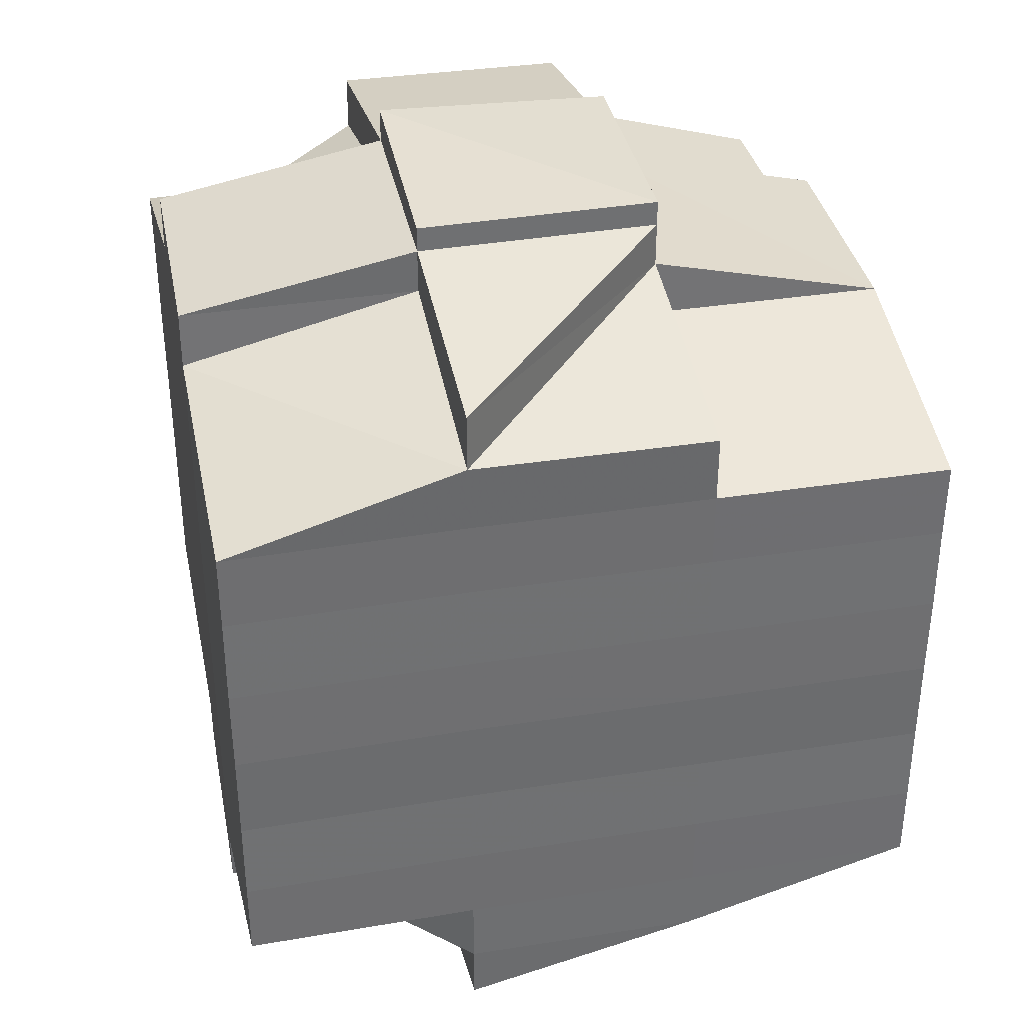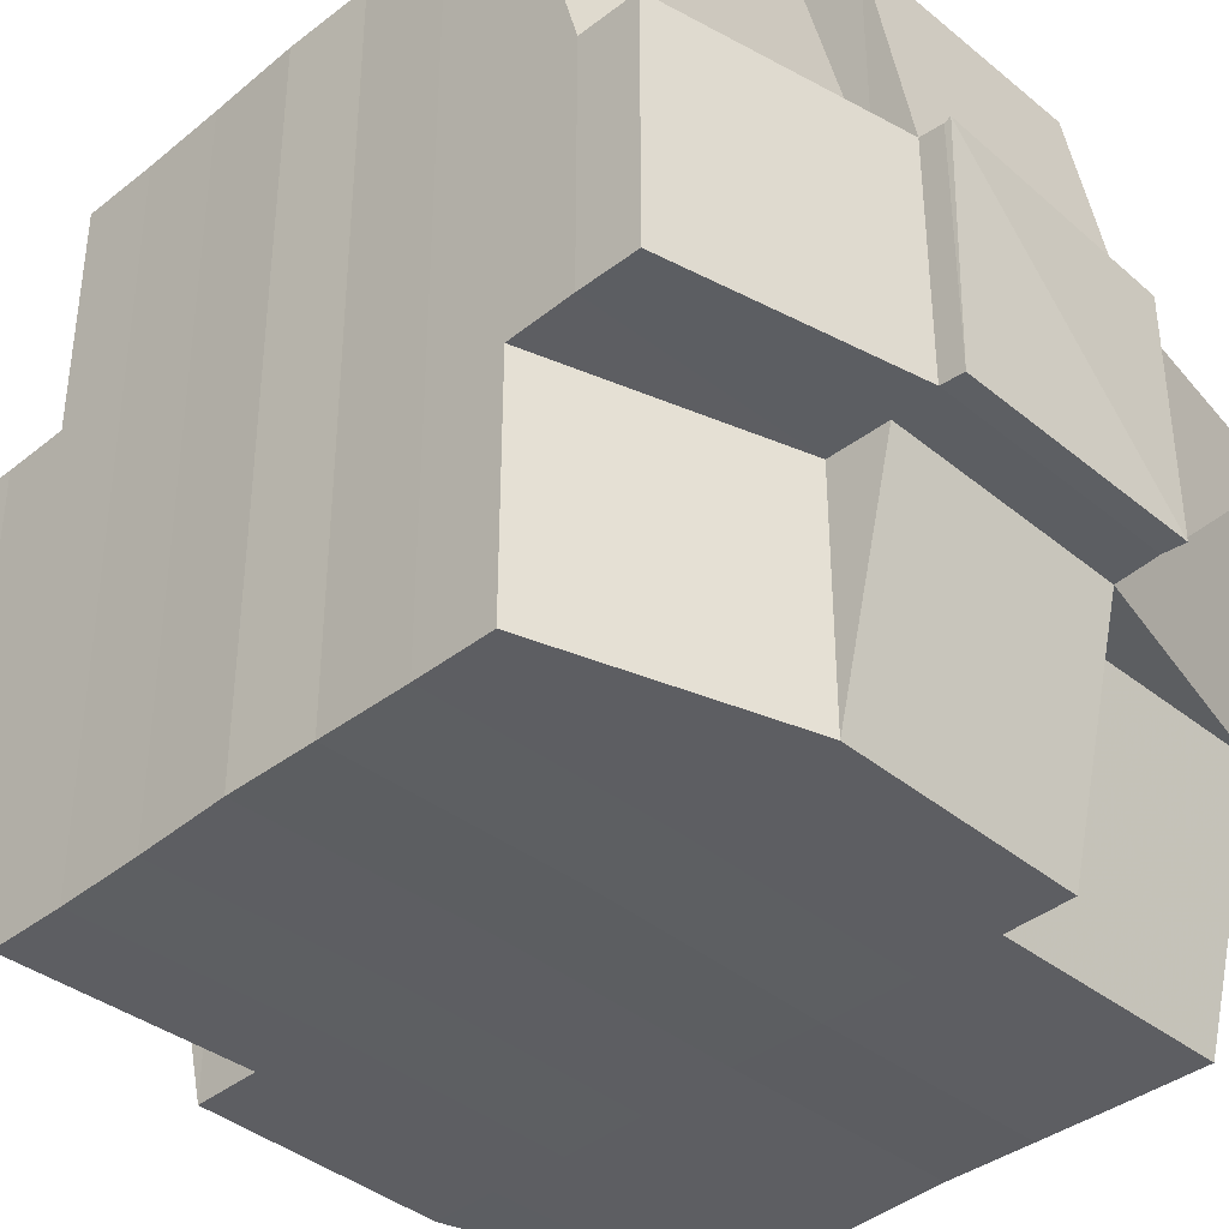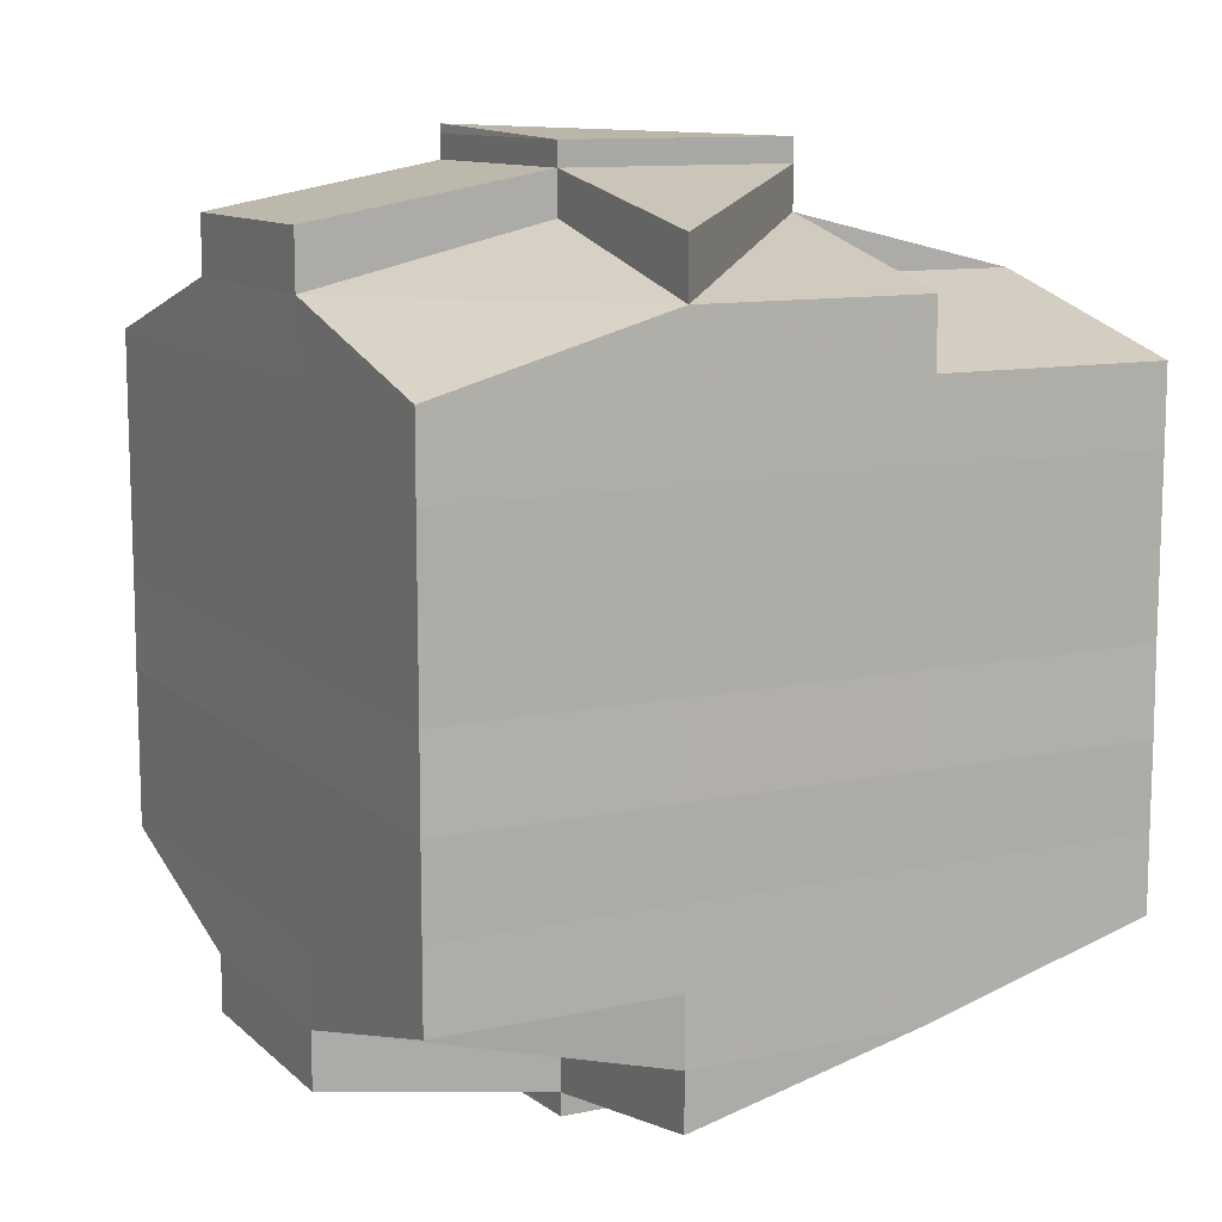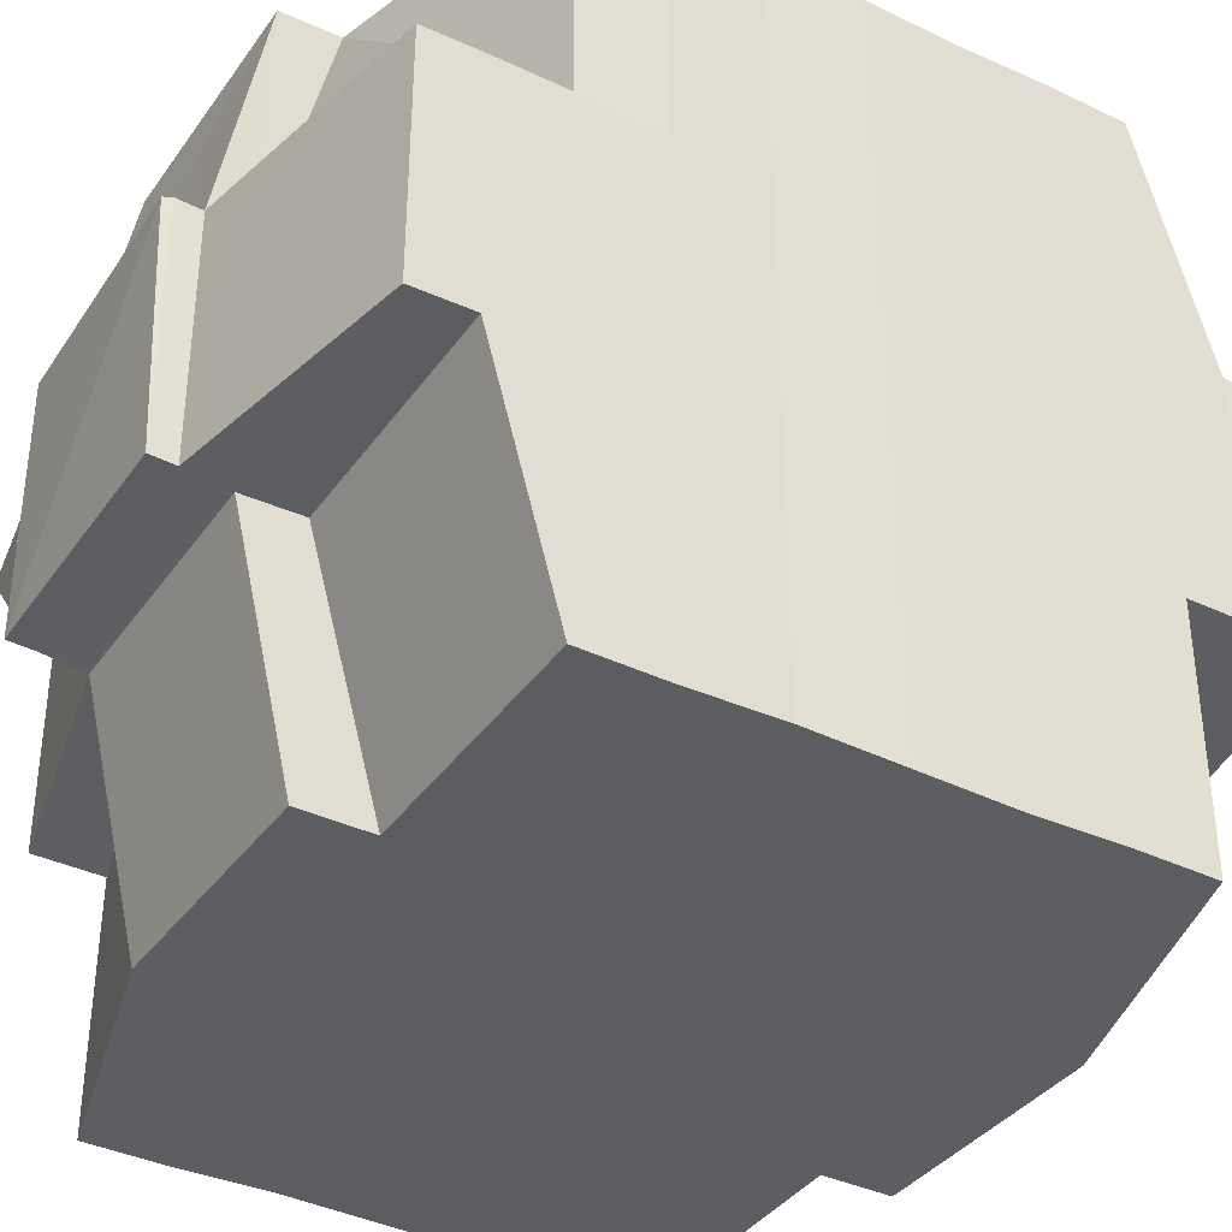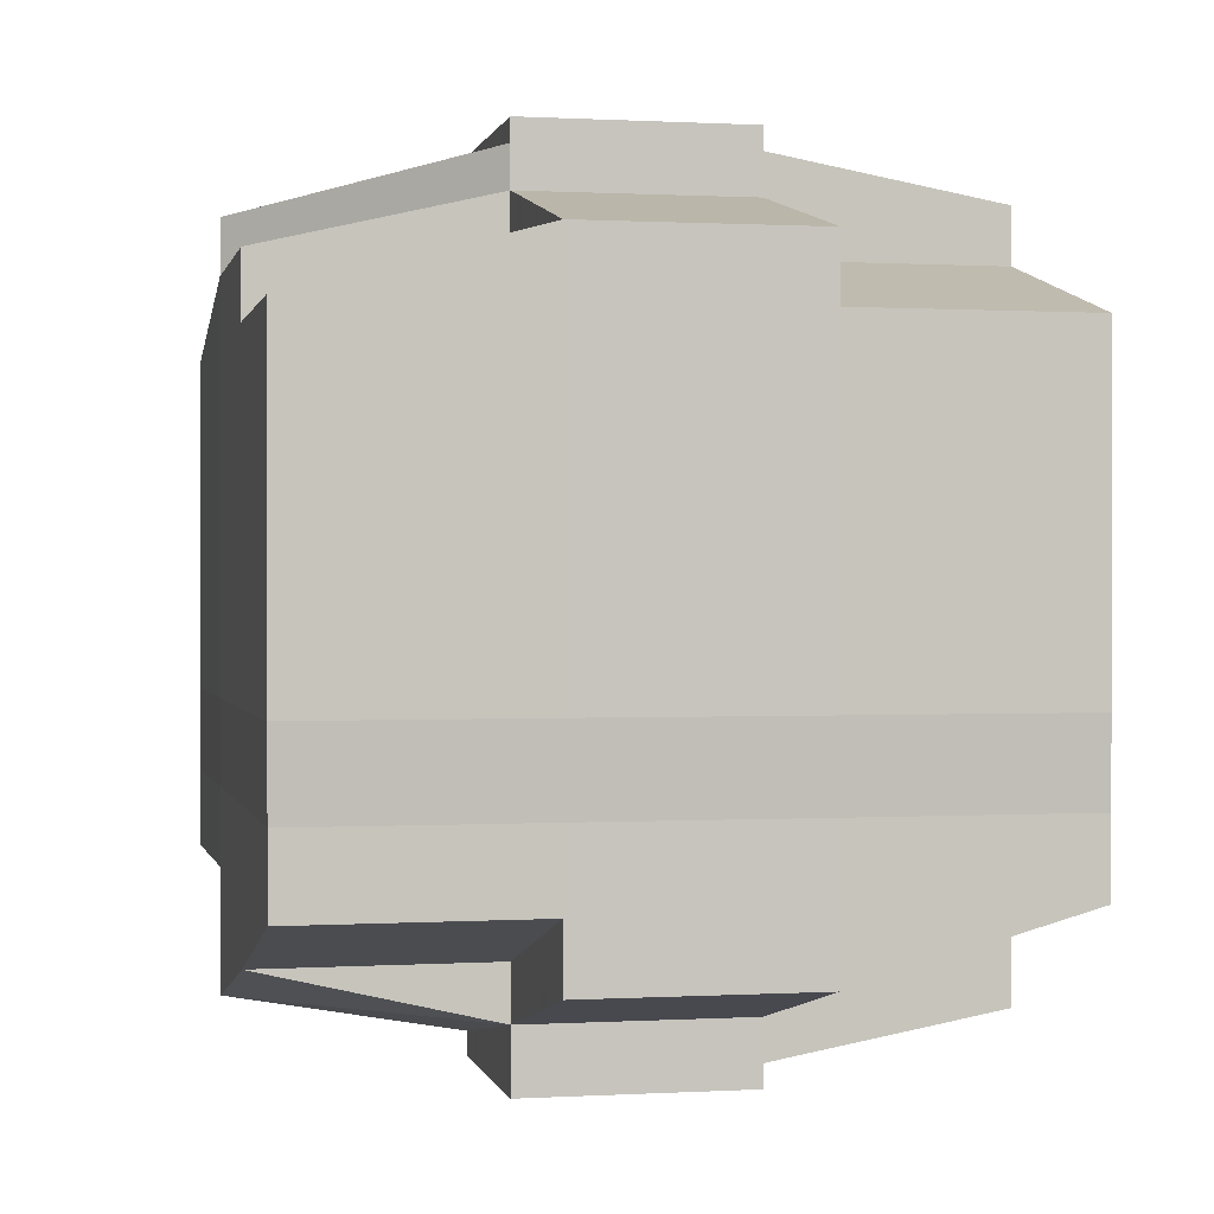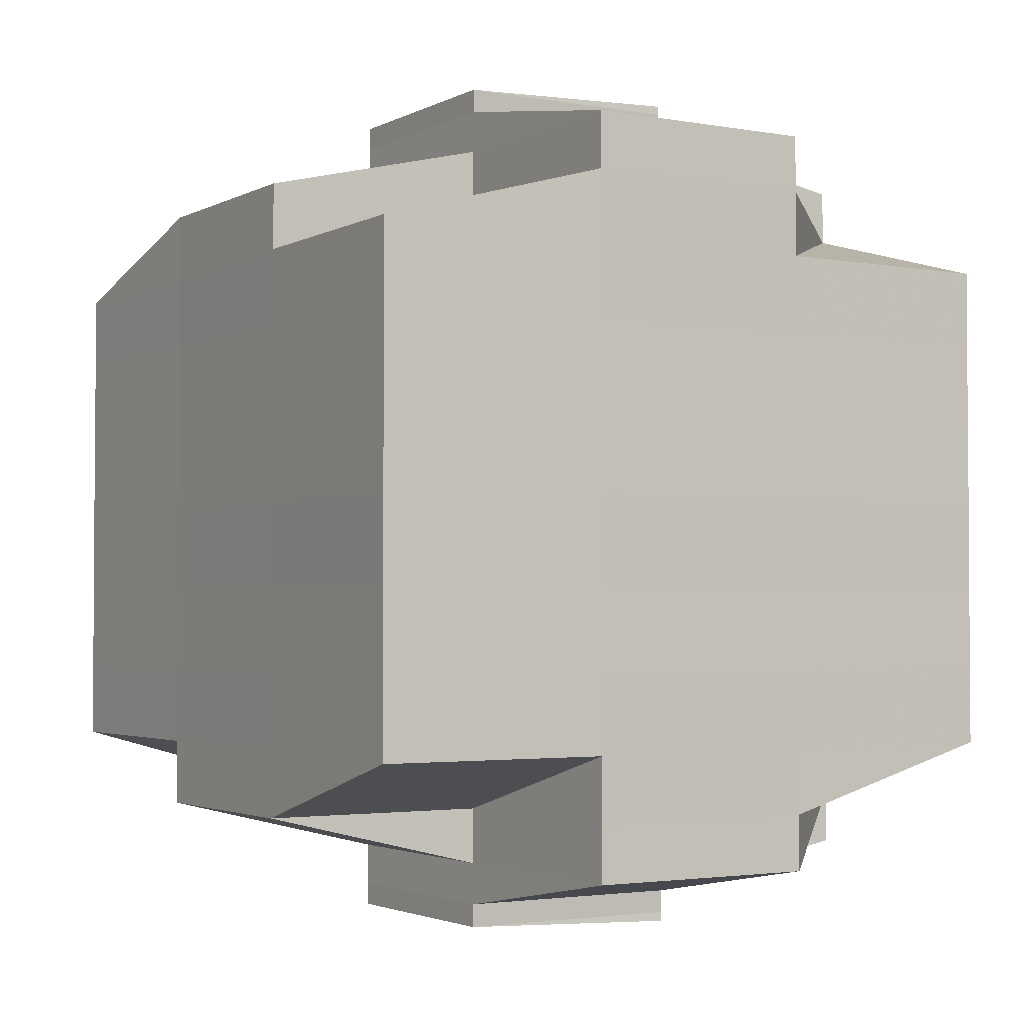
<metadata>
{"format":"obj","ext":"obj","renderer":"f3d","projection":"perspective","resolution":1024,"background":"white","views":[{"elev":36.0,"azim":-101.9,"up":"+Z"},{"elev":-38.8,"azim":135.0,"up":"+Y"},{"elev":11.0,"azim":-117.5,"up":"+Z"},{"elev":-37.8,"azim":58.6,"up":"+Y"},{"elev":0.4,"azim":-12.5,"up":"+Z"},{"elev":-2.6,"azim":58.4,"up":"+Z"}]}
</metadata>
<code>
o 5136
v 2165 1891 14.06
v 2165 1891 14.06
v 2165 1891 14.06
v 2165 1891 14.06
v 2165 1891 14.06
v 2165 1891 14.06
v 2165 1891 14.06
v 2165 1891 14.07
v 2165 1891 14.06
v 2165 1891 14.06
v 2165 1891 14.07
v 2165 1891 14.07
v 2165 1891 14.07
v 2165 1891 14.07
v 2165 1891 14.06
v 2165 1891 14.06
v 2165 1891 14.07
v 2165 1891 14.07
v 2165 1891 14.06
v 2165 1891 14.07
v 2165 1891 14.07
v 2165 1891 14.07
v 2165 1891 14.06
v 2165 1891 14.06
v 2165 1891 14.07
v 2165 1891 14.07
v 2165 1891 14.07
v 2165 1891 14.07
v 2165 1891 14.07
v 2165 1891 14.07
v 2165 1891 14.07
v 2165 1891 14.07
v 2165 1891 14.07
v 2165 1891 14.07
v 2165 1891 14.07
v 2165 1891 14.07
v 2165 1891 14.07
v 2165 1891 14.07
v 2165 1891 14.07
v 2165 1891 14.07
v 2165 1891 14.07
v 2165 1891 14.06
v 2165 1891 14.07
v 2165 1891 14.07
v 2165 1891 14.08
v 2165 1891 14.08
v 2165 1891 14.07
v 2165 1891 14.06
v 2165 1891 14.06
v 2165 1891 14.06
v 2165 1891 14.06
v 2165 1891 14.06
v 2165 1891 14.06
v 2165 1891 14.06
v 2165 1891 14.07
v 2165 1891 14.06
v 2165 1891 14.06
v 2165 1891 14.07
v 2165 1891 14.07
v 2165 1891 14.07
v 2165 1891 14.07
v 2165 1891 14.07
v 2165 1891 14.07
v 2165 1891 14.07
v 2165 1891 14.07
v 2165 1891 14.07
v 2165 1891 14.07
v 2165 1891 14.07
v 2165 1891 14.07
v 2165 1891 14.07
v 2165 1891 14.07
v 2165 1891 14.07
v 2165 1891 14.07
v 2165 1891 14.07
v 2165 1891 14.07
v 2165 1891 14.07
v 2165 1891 14.08
v 2165 1891 14.08
v 2165 1891 14.08
v 2165 1891 14.08
v 2165 1891 14.07
v 2165 1891 14.08
v 2165 1891 14.08
v 2165 1891 14.08
v 2165 1891 14.08
v 2165 1891 14.08
v 2165 1891 14.07
v 2165 1891 14.07
v 2165 1891 14.07
v 2165 1891 14.08
v 2165 1891 14.08
v 2165 1891 14.08
v 2165 1891 14.08
v 2165 1891 14.08
v 2165 1891 14.09
v 2165 1891 14.08
v 2165 1891 14.08
v 2165 1891 14.08
v 2165 1891 14.09
v 2165 1891 14.09
v 2165 1891 14.09
v 2165 1891 14.09
v 2165 1891 14.09
v 2165 1891 14.09
v 2165 1891 14.08
v 2165 1891 14.09
v 2165 1891 14.09
v 2165 1891 14.09
v 2165 1891 14.09
v 2165 1891 14.09
v 2165 1891 14.09
v 2165 1891 14.09
v 2165 1891 14.09
v 2165 1891 14.1
v 2165 1891 14.09
v 2165 1891 14.1
v 2165 1891 14.1
v 2165 1891 14.09
v 2165 1891 14.09
v 2165 1891 14.1
v 2165 1891 14.1
v 2165 1891 14.1
v 2165 1891 14.1
v 2165 1891 14.1
v 2165 1891 14.1
v 2165 1891 14.1
v 2165 1891 14.09
v 2165 1891 14.1
v 2165 1891 14.1
v 2165 1891 14.1
v 2165 1891 14.1
v 2165 1891 14.1
v 2165 1891 14.1
v 2165 1891 14.1
v 2165 1891 14.1
v 2165 1891 14.1
v 2165 1891 14.09
v 2165 1891 14.1
v 2165 1891 14.1
v 2165 1891 14.1
v 2165 1891 14.1
v 2165 1891 14.1
v 2165 1891 14.1
v 2165 1891 14.1
v 2165 1891 14.1
v 2165 1891 14.1
v 2165 1891 14.1
v 2165 1891 14.1
v 2165 1891 14.1
v 2165 1891 14.1
v 2165 1891 14.1
v 2165 1891 14.1
v 2165 1891 14.1
v 2165 1891 14.1
v 2165 1891 14.1
v 2165 1891 14.1
v 2165 1891 14.1
v 2165 1891 14.1
v 2165 1891 14.1
v 2165 1891 14.1
v 2165 1891 14.1
v 2165 1891 14.1
v 2165 1891 14.1
v 2165 1891 14.1
v 2165 1891 14.1
v 2165 1891 14.1
v 2165 1891 14.1
v 2165 1891 14.1
v 2165 1891 14.1
v 2165 1891 14.1
v 2165 1891 14.1
v 2165 1891 14.1
v 2165 1891 14.1
v 2165 1891 14.1
v 2165 1891 14.09
v 2165 1891 14.09
v 2165 1891 14.09
v 2165 1891 14.09
v 2165 1891 14.09
v 2165 1891 14.09
v 2165 1891 14.09
v 2165 1891 14.1
v 2165 1891 14.09
v 2165 1891 14.1
v 2165 1891 14.1
v 2165 1891 14.1
v 2165 1891 14.1
v 2165 1891 14.1
v 2165 1891 14.1
v 2165 1891 14.1
v 2165 1891 14.1
v 2165 1891 14.1
v 2165 1891 14.1
v 2165 1891 14.09
v 2165 1891 14.1
v 2165 1891 14.09
v 2165 1891 14.09
v 2165 1891 14.09
v 2165 1891 14.09
v 2165 1891 14.09
v 2165 1891 14.09
v 2165 1891 14.1
v 2165 1891 14.1
v 2165 1891 14.1
v 2165 1891 14.1
v 2165 1891 14.1
v 2165 1891 14.1
v 2165 1891 14.1
v 2165 1891 14.1
v 2165 1891 14.09
v 2165 1891 14.09
v 2165 1891 14.09
v 2165 1891 14.09
v 2165 1891 14.09
v 2165 1891 14.08
v 2165 1891 14.08
v 2165 1891 14.08
v 2165 1891 14.08
v 2165 1891 14.09
v 2165 1891 14.08
v 2165 1891 14.08
v 2165 1891 14.08
v 2165 1891 14.08
v 2165 1891 14.08
v 2165 1891 14.08
v 2165 1891 14.08
v 2165 1891 14.07
v 2165 1891 14.08
v 2165 1891 14.08
v 2165 1891 14.08
v 2165 1891 14.08
v 2165 1891 14.07
v 2165 1891 14.07
v 2165 1891 14.08
v 2165 1891 14.07
v 2165 1891 14.07
v 2165 1891 14.07
v 2165 1891 14.07
v 2165 1891 14.07
v 2165 1891 14.07
v 2165 1891 14.07
v 2165 1891 14.07
v 2165 1891 14.07
v 2165 1891 14.07
v 2165 1891 14.06
v 2165 1891 14.07
v 2165 1891 14.07
v 2165 1891 14.07
v 2165 1891 14.07
v 2165 1891 14.07
v 2165 1891 14.07
v 2165 1891 14.07
v 2165 1891 14.08
v 2165 1891 14.08
v 2165 1891 14.08
v 2165 1891 14.08
v 2165 1891 14.07
v 2165 1891 14.08
v 2165 1891 14.08
v 2165 1891 14.08
v 2165 1891 14.08
v 2165 1891 14.08
v 2165 1891 14.08
v 2165 1891 14.09
v 2165 1891 14.08
v 2165 1891 14.08
v 2165 1891 14.09
v 2165 1891 14.09
v 2165 1891 14.09
v 2165 1891 14.09
v 2165 1891 14.09
v 2165 1891 14.09
v 2165 1891 14.09
v 2165 1891 14.09
v 2165 1891 14.09
v 2165 1891 14.09
v 2165 1891 14.09
v 2165 1891 14.08
v 2165 1891 14.09
v 2165 1891 14.08
v 2165 1891 14.08
v 2165 1891 14.08
v 2165 1891 14.09
v 2165 1891 14.09
v 2165 1891 14.08
v 2165 1891 14.08
v 2165 1891 14.07
v 2165 1891 14.08
v 2165 1891 14.07
v 2165 1891 14.07
v 2165 1891 14.07
v 2165 1891 14.07
v 2165 1891 14.07
v 2165 1891 14.07
v 2165 1891 14.07
v 2165 1891 14.08
v 2165 1891 14.08
v 2165 1891 14.08
v 2165 1891 14.08
v 2165 1891 14.08
v 2165 1891 14.09
v 2165 1891 14.09
v 2165 1891 14.09
v 2165 1891 14.09
v 2165 1891 14.09
v 2165 1891 14.09
v 2165 1891 14.09
v 2165 1891 14.1
v 2165 1891 14.09
v 2165 1891 14.09
v 2165 1891 14.09
v 2165 1891 14.1
v 2165 1891 14.1
v 2165 1891 14.1
v 2165 1891 14.1
v 2165 1891 14.1
v 2165 1891 14.1
v 2165 1891 14.1
v 2165 1891 14.1
v 2165 1891 14.1
v 2165 1891 14.1
v 2165 1891 14.06
v 2165 1891 14.06
v 2165 1891 14.06
v 2165 1891 14.06
v 2165 1891 14.06
v 2165 1891 14.06
v 2165 1891 14.06
v 2165 1891 14.07
v 2165 1891 14.07
v 2165 1891 14.06
v 2165 1891 14.07
v 2165 1891 14.07
v 2165 1891 14.07
v 2165 1891 14.07
v 2165 1891 14.07
v 2165 1891 14.07
v 2165 1891 14.07
v 2165 1891 14.07
v 2165 1891 14.07
v 2165 1891 14.07
v 2165 1891 14.1
v 2165 1891 14.1
v 2165 1891 14.09
v 2165 1891 14.1
v 2165 1891 14.1
v 2165 1891 14.1
v 2165 1891 14.1
v 2165 1891 14.09
v 2165 1891 14.1
v 2165 1891 14.1
v 2165 1891 14.1
v 2165 1891 14.1
v 2165 1891 14.1
f 1 2 3
f 4 5 3
f 6 7 1
f 7 8 9
f 9 10 2
f 11 12 10
f 13 14 12
f 15 16 5
f 17 18 16
f 19 20 15
f 20 21 22
f 23 19 24
f 17 25 26
f 25 27 18
f 28 25 29
f 30 31 27
f 25 30 32
f 32 33 34
f 35 36 33
f 37 35 38
f 39 30 25
f 40 39 25
f 41 38 42
f 43 39 40
f 44 45 30
f 43 46 39
f 38 47 48
f 49 48 50
f 49 38 51
f 51 52 53
f 54 55 49
f 56 54 57
f 58 59 47
f 60 61 52
f 62 63 60
f 64 65 61
f 60 64 66
f 67 64 68
f 69 70 67
f 58 71 72
f 71 73 59
f 74 71 75
f 76 77 71
f 77 78 79
f 80 79 71
f 71 79 81
f 81 82 70
f 79 82 81
f 79 83 82
f 78 84 83
f 85 83 79
f 82 86 87
f 88 87 89
f 83 90 82
f 90 91 86
f 82 90 92
f 83 93 90
f 94 93 83
f 84 95 93
f 93 96 90
f 96 97 91
f 90 96 98
f 93 99 96
f 95 100 99
f 101 99 93
f 100 102 103
f 99 104 96
f 96 104 105
f 99 103 104
f 106 103 99
f 104 107 97
f 103 108 104
f 108 109 107
f 104 108 110
f 103 111 108
f 112 111 103
f 111 113 108
f 112 114 115
f 116 117 114
f 108 113 118
f 113 119 109
f 113 120 119
f 121 122 116
f 123 121 124
f 125 126 120
f 127 128 113
f 128 129 130
f 131 130 113
f 132 133 125
f 134 132 135
f 136 135 137
f 133 138 139
f 138 140 141
f 142 141 143
f 144 139 142
f 125 144 142
f 145 143 146
f 122 147 144
f 147 148 149
f 150 149 151
f 152 148 153
f 154 153 155
f 156 152 157
f 157 151 158
f 159 156 160
f 161 158 162
f 163 159 164
f 165 155 166
f 167 166 168
f 169 170 165
f 170 171 172
f 173 172 174
f 175 168 176
f 175 176 177
f 178 177 179
f 178 175 180
f 181 175 178
f 181 182 175
f 182 164 175
f 183 182 181
f 184 182 183
f 184 185 182
f 186 185 187
f 185 188 189
f 190 191 188
f 192 191 193
f 194 184 183
f 195 184 194
f 183 181 196
f 196 181 178
f 194 197 198
f 199 200 196
f 201 202 194
f 202 203 204
f 205 203 206
f 207 203 208
f 209 208 210
f 211 206 212
f 213 199 214
f 215 213 216
f 217 215 218
f 219 214 216
f 220 216 218
f 216 214 221
f 218 216 222
f 216 221 222
f 222 221 223
f 218 222 46
f 46 222 224
f 222 225 226
f 46 226 227
f 221 228 225
f 229 218 46
f 230 218 229
f 229 46 43
f 231 217 229
f 232 229 43
f 233 231 232
f 234 229 232
f 232 43 40
f 13 232 40
f 235 232 236
f 237 13 238
f 239 240 238
f 237 241 13
f 238 242 243
f 244 243 245
f 246 247 245
f 241 248 242
f 249 241 237
f 64 249 237
f 250 249 251
f 252 253 249
f 249 254 241
f 92 254 249
f 253 255 254
f 254 256 241
f 241 256 257
f 256 258 248
f 254 259 256
f 98 259 254
f 255 260 259
f 259 261 256
f 256 261 234
f 261 262 258
f 259 263 261
f 105 263 259
f 260 264 263
f 263 265 261
f 261 265 230
f 265 266 262
f 263 267 265
f 110 267 263
f 264 268 267
f 267 269 265
f 265 269 220
f 269 270 266
f 267 271 269
f 268 272 271
f 118 271 267
f 273 198 270
f 271 273 269
f 269 273 219
f 271 274 273
f 211 274 271
f 274 194 273
f 273 194 275
f 275 196 214
f 214 196 276
f 196 178 276
f 214 276 221
f 276 178 277
f 221 276 278
f 276 179 228
f 277 279 280
f 278 280 281
f 282 283 280
f 283 284 279
f 285 282 281
f 45 285 286
f 223 281 286
f 224 286 30
f 30 286 287
f 286 288 287
f 286 281 288
f 287 288 289
f 290 289 291
f 291 292 293
f 294 295 292
f 288 296 295
f 281 297 288
f 288 297 80
f 297 298 296
f 281 280 297
f 280 299 297
f 297 299 85
f 299 300 298
f 280 279 299
f 279 301 299
f 299 301 94
f 301 302 300
f 279 303 301
f 180 303 279
f 284 304 303
f 303 305 301
f 301 305 101
f 305 306 302
f 303 307 305
f 304 308 307
f 309 307 303
f 307 310 305
f 305 310 106
f 310 311 306
f 310 162 311
f 307 312 310
f 312 124 310
f 164 312 307
f 164 313 312
f 314 313 315
f 313 316 317
f 318 319 316
f 320 319 321
f 322 323 324
f 323 325 326
f 322 327 328
f 329 330 331
f 332 333 330
f 334 335 331
f 336 333 335
f 337 338 339
f 340 341 338
f 342 343 344
f 345 346 343
f 347 348 349
f 350 351 352
f 352 353 354

</code>
